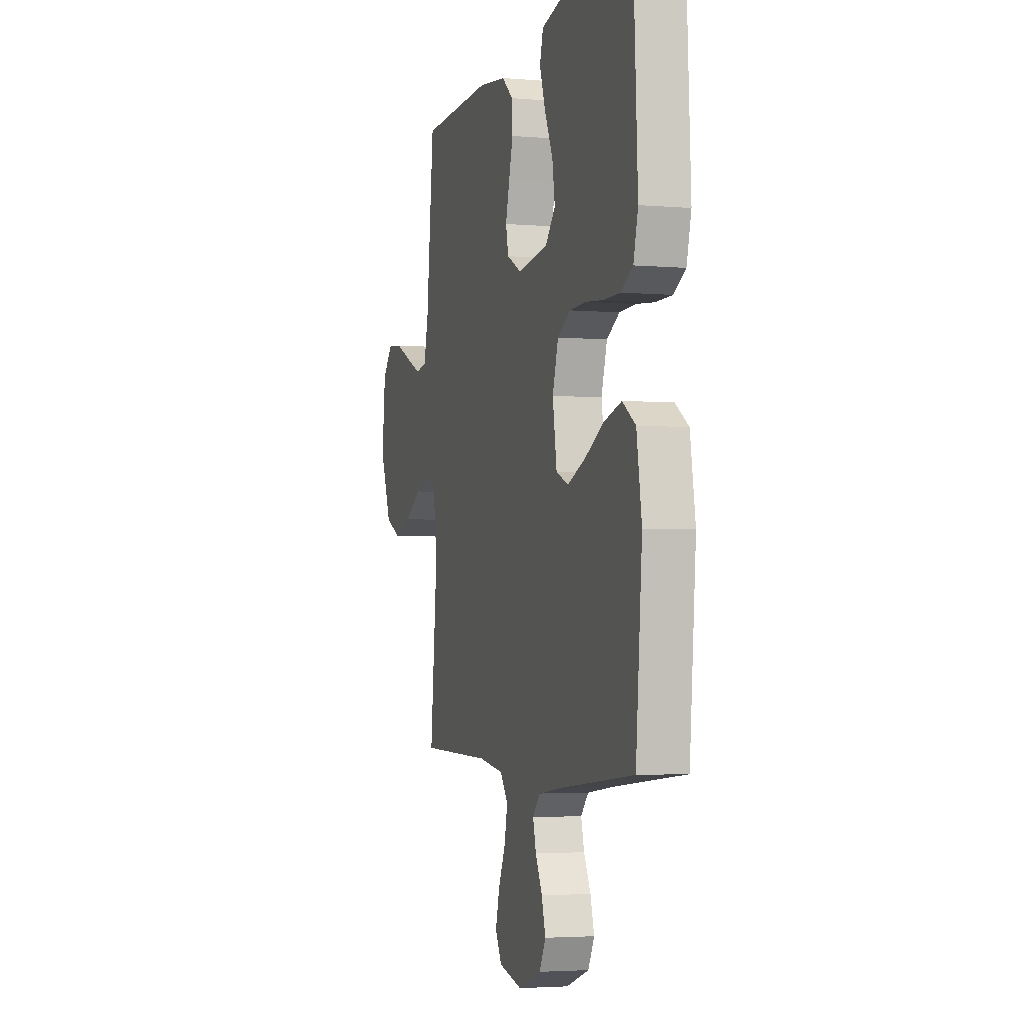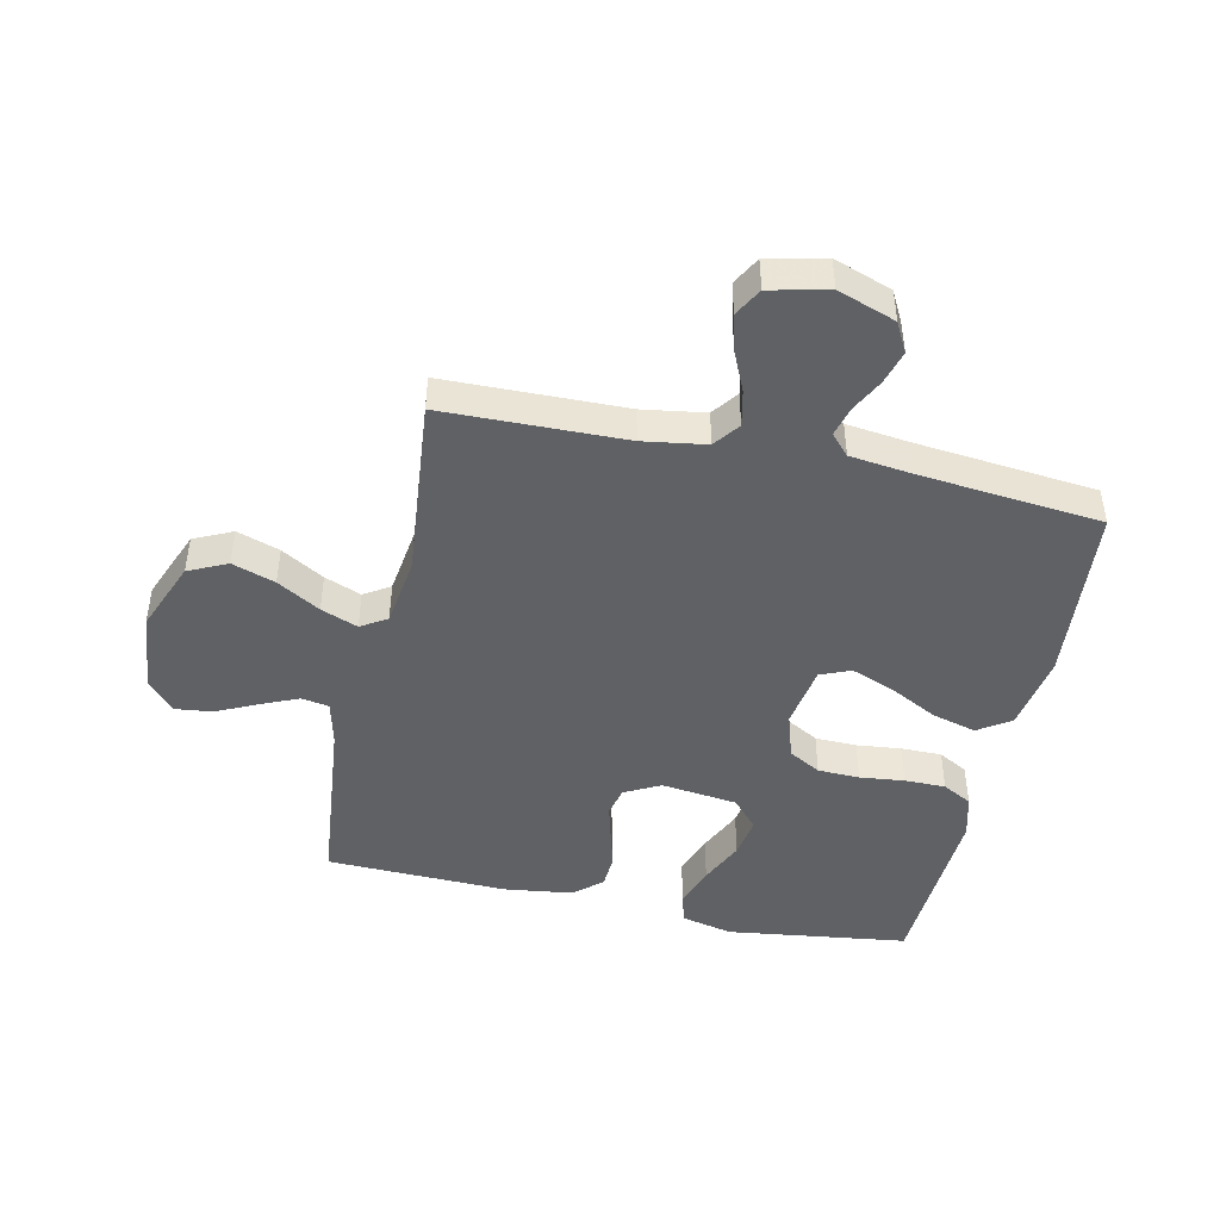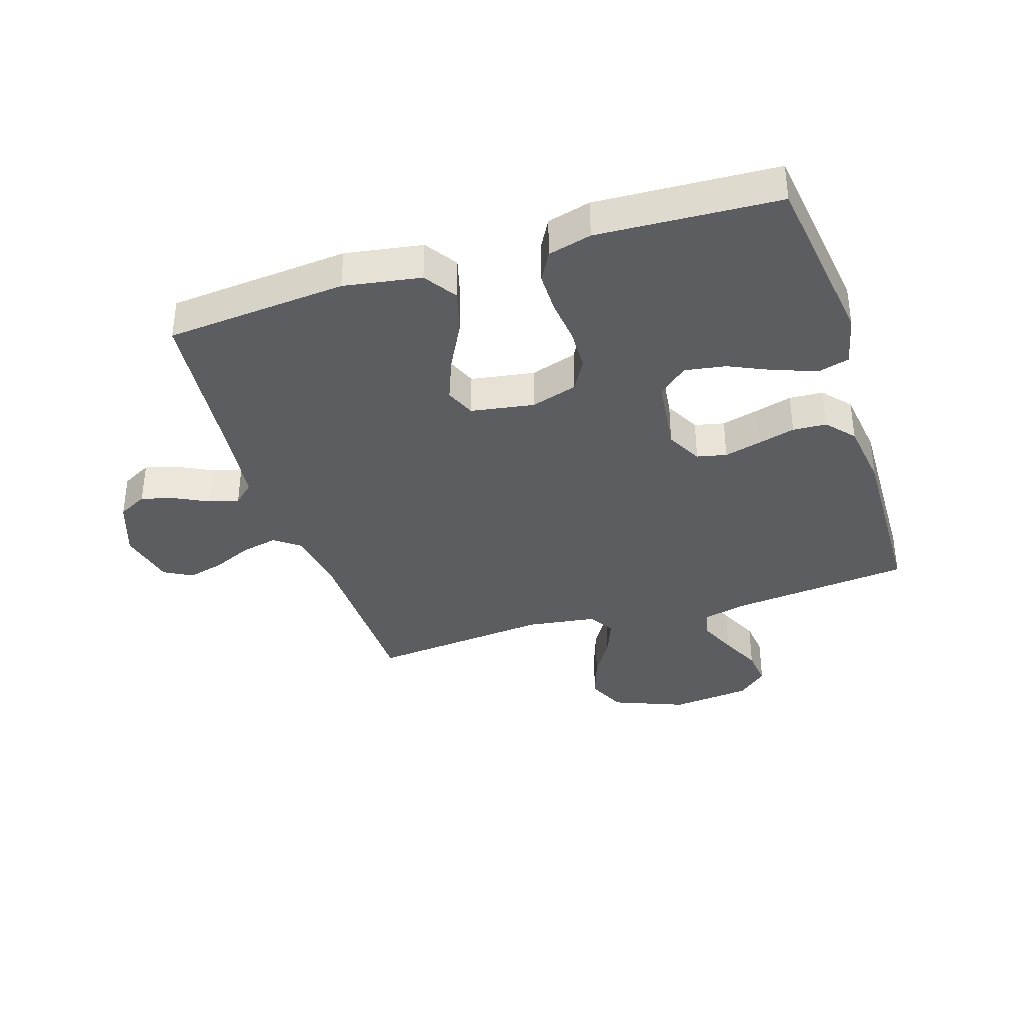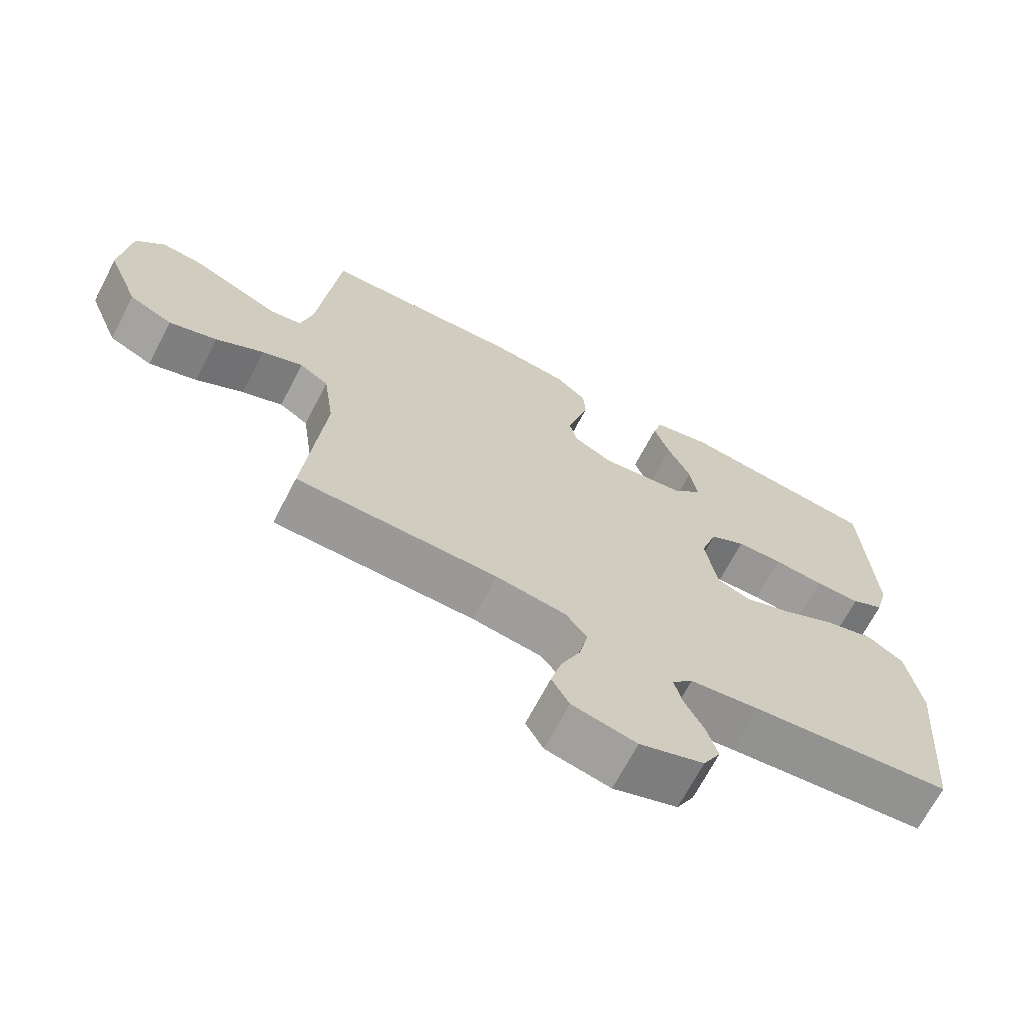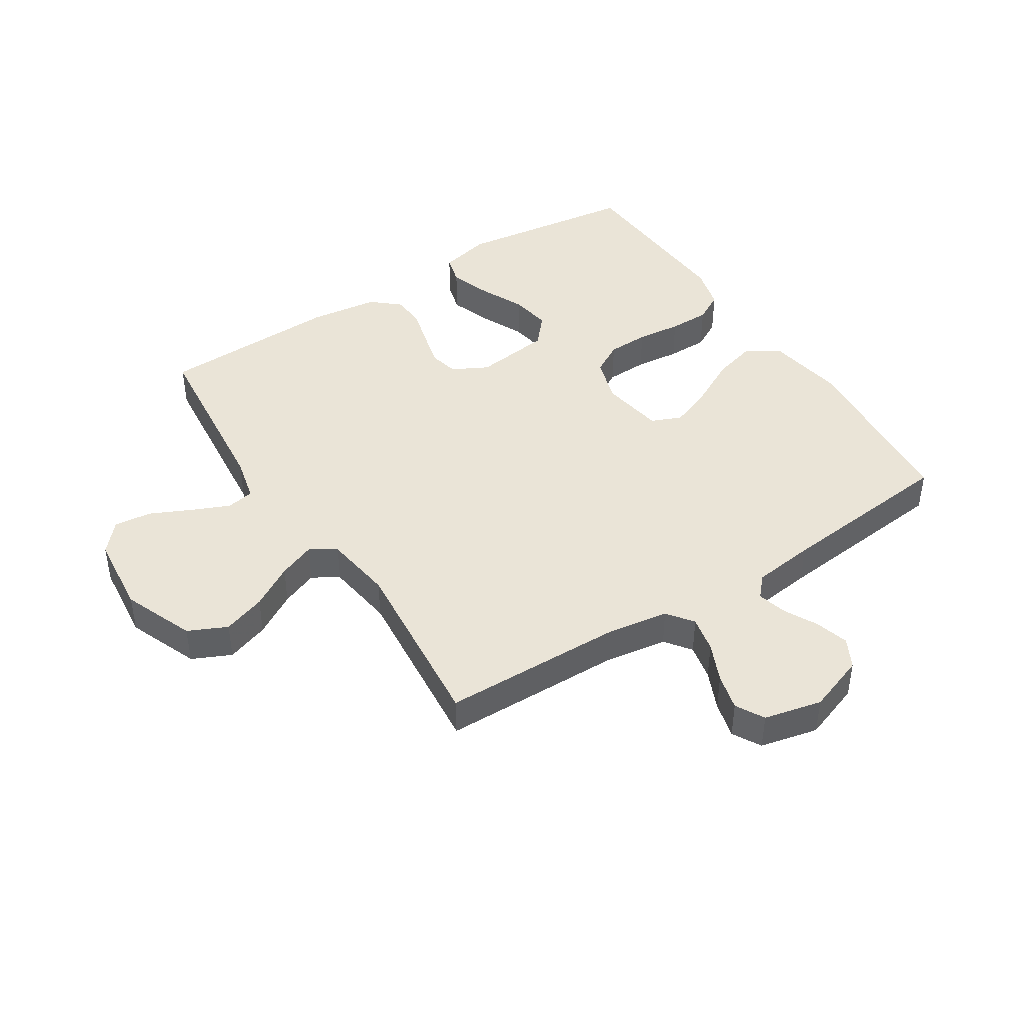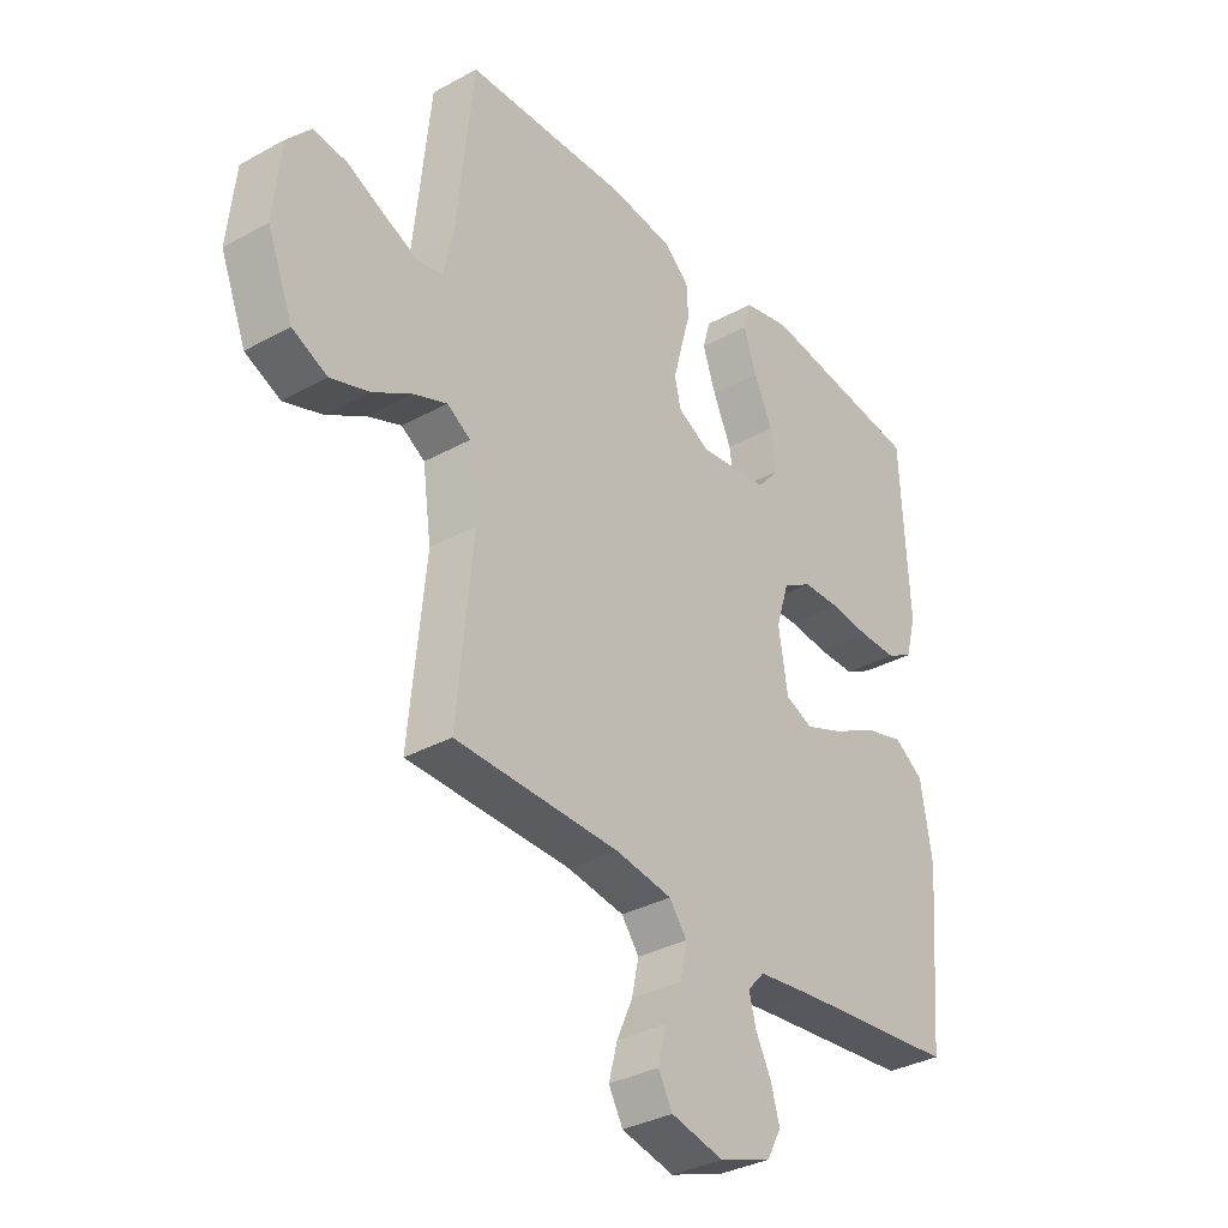
<metadata>
{"format":"obj","ext":"obj","renderer":"f3d","projection":"perspective","resolution":1024,"background":"white","views":[{"elev":-3.4,"azim":-106.3,"up":"+Z"},{"elev":-45.6,"azim":167.7,"up":"+Y"},{"elev":-36.7,"azim":-72.3,"up":"+Y"},{"elev":-68.6,"azim":152.5,"up":"+Z"},{"elev":43.6,"azim":147.2,"up":"+Y"},{"elev":-33.9,"azim":126.8,"up":"+Z"}]}
</metadata>
<code>
v -0.5 0.07 0.5
v -0.2 0.07 0.54
v -0.114 0.07 0.52
v -0.1 0.07 0.47
v -0.124 0.07 0.401
v -0.158 0.07 0.327
v -0.169 0.07 0.259
v -0.127 0.07 0.211
v 0 0.07 0.195
v 0.059 0.07 0.226
v 0.07 0.07 0.275
v 0.054 0.07 0.336
v 0.037 0.07 0.398
v 0.04 0.07 0.454
v 0.086 0.07 0.494
v 0.2 0.07 0.509
v 0.5 0.07 0.5
v 0.531 0.07 0.2
v 0.549 0.07 0.125
v 0.595 0.07 0.117
v 0.657 0.07 0.144
v 0.725 0.07 0.176
v 0.787 0.07 0.183
v 0.83 0.07 0.134
v 0.844 0.07 0
v 0.797 0.07 -0.118
v 0.733 0.07 -0.148
v 0.662 0.07 -0.124
v 0.591 0.07 -0.082
v 0.53 0.07 -0.058
v 0.487 0.07 -0.085
v 0.471 0.07 -0.2
v 0.5 0.07 -0.5
v 0.2 0.07 -0.506
v 0.096 0.07 -0.522
v 0.064 0.07 -0.565
v 0.077 0.07 -0.625
v 0.106 0.07 -0.69
v 0.122 0.07 -0.751
v 0.096 0.07 -0.798
v 0 0.07 -0.82
v -0.096 0.07 -0.786
v -0.122 0.07 -0.737
v -0.106 0.07 -0.681
v -0.078 0.07 -0.626
v -0.065 0.07 -0.577
v -0.096 0.07 -0.543
v -0.2 0.07 -0.53
v -0.5 0.07 -0.5
v -0.526 0.07 -0.2
v -0.505 0.07 -0.072
v -0.451 0.07 -0.036
v -0.378 0.07 -0.056
v -0.298 0.07 -0.098
v -0.226 0.07 -0.126
v -0.176 0.07 -0.105
v -0.159 0.07 0
v -0.183 0.07 0.077
v -0.236 0.07 0.107
v -0.305 0.07 0.109
v -0.379 0.07 0.101
v -0.447 0.07 0.101
v -0.496 0.07 0.128
v -0.515 0.07 0.2
v -0.5 0 0.5
v -0.2 0 0.54
v -0.114 0 0.52
v -0.1 0 0.47
v -0.124 0 0.401
v -0.158 0 0.327
v -0.169 0 0.259
v -0.127 0 0.211
v 0 0 0.195
v 0.059 0 0.226
v 0.07 0 0.275
v 0.054 0 0.336
v 0.037 0 0.398
v 0.04 0 0.454
v 0.086 0 0.494
v 0.2 0 0.509
v 0.5 0 0.5
v 0.531 0 0.2
v 0.549 0 0.125
v 0.595 0 0.117
v 0.657 0 0.144
v 0.725 0 0.176
v 0.787 0 0.183
v 0.83 0 0.134
v 0.844 0 0
v 0.797 0 -0.118
v 0.733 0 -0.148
v 0.662 0 -0.124
v 0.591 0 -0.082
v 0.53 0 -0.058
v 0.487 0 -0.085
v 0.471 0 -0.2
v 0.5 0 -0.5
v 0.2 0 -0.506
v 0.096 0 -0.522
v 0.064 0 -0.565
v 0.077 0 -0.625
v 0.106 0 -0.69
v 0.122 0 -0.751
v 0.096 0 -0.798
v 0 0 -0.82
v -0.096 0 -0.786
v -0.122 0 -0.737
v -0.106 0 -0.681
v -0.078 0 -0.626
v -0.065 0 -0.577
v -0.096 0 -0.543
v -0.2 0 -0.53
v -0.5 0 -0.5
v -0.526 0 -0.2
v -0.505 0 -0.072
v -0.451 0 -0.036
v -0.378 0 -0.056
v -0.298 0 -0.098
v -0.226 0 -0.126
v -0.176 0 -0.105
v -0.159 0 0
v -0.183 0 0.077
v -0.236 0 0.107
v -0.305 0 0.109
v -0.379 0 0.101
v -0.447 0 0.101
v -0.496 0 0.128
v -0.515 0 0.2
f 60 61 62 63
f 59 60 63 64
f 51 52 53 54
f 51 54 55
f 48 49 50 51
f 47 48 51 55
f 46 47 55 56
f 42 43 44 45
f 42 45 46
f 41 42 46
f 37 38 39 40
f 36 37 40 41
f 32 33 34
f 31 32 34 35
f 26 27 28 29
f 26 29 30
f 25 26 30
f 24 25 30
f 21 22 23 24
f 20 21 24 30
f 19 20 30 31
f 15 16 17 18
f 12 13 14 15
f 11 12 15 18
f 10 11 18 19
f 3 4 5 6
f 1 2 3 6
f 59 64 1 6
f 41 46 56 57
f 36 41 57
f 35 36 57 58
f 31 35 58
f 9 10 19 31
f 8 9 31 58
f 7 8 58 59
f 6 7 59
f 127 126 125 124
f 128 127 124 123
f 118 117 116 115
f 119 118 115
f 115 114 113 112
f 119 115 112 111
f 120 119 111 110
f 109 108 107 106
f 110 109 106
f 110 106 105
f 104 103 102 101
f 105 104 101 100
f 98 97 96
f 99 98 96 95
f 93 92 91 90
f 94 93 90
f 94 90 89
f 94 89 88
f 88 87 86 85
f 94 88 85 84
f 95 94 84 83
f 82 81 80 79
f 79 78 77 76
f 82 79 76 75
f 83 82 75 74
f 70 69 68 67
f 70 67 66 65
f 70 65 128 123
f 121 120 110 105
f 121 105 100
f 122 121 100 99
f 122 99 95
f 95 83 74 73
f 122 95 73 72
f 123 122 72 71
f 123 71 70
f 1 65 66 2
f 2 66 67 3
f 3 67 68 4
f 4 68 69 5
f 5 69 70 6
f 6 70 71 7
f 7 71 72 8
f 8 72 73 9
f 9 73 74 10
f 10 74 75 11
f 11 75 76 12
f 12 76 77 13
f 13 77 78 14
f 14 78 79 15
f 15 79 80 16
f 16 80 81 17
f 17 81 82 18
f 18 82 83 19
f 19 83 84 20
f 20 84 85 21
f 21 85 86 22
f 22 86 87 23
f 23 87 88 24
f 24 88 89 25
f 25 89 90 26
f 26 90 91 27
f 27 91 92 28
f 28 92 93 29
f 29 93 94 30
f 30 94 95 31
f 31 95 96 32
f 32 96 97 33
f 33 97 98 34
f 34 98 99 35
f 35 99 100 36
f 36 100 101 37
f 37 101 102 38
f 38 102 103 39
f 39 103 104 40
f 40 104 105 41
f 41 105 106 42
f 42 106 107 43
f 43 107 108 44
f 44 108 109 45
f 45 109 110 46
f 46 110 111 47
f 47 111 112 48
f 48 112 113 49
f 49 113 114 50
f 50 114 115 51
f 51 115 116 52
f 52 116 117 53
f 53 117 118 54
f 54 118 119 55
f 55 119 120 56
f 56 120 121 57
f 57 121 122 58
f 58 122 123 59
f 59 123 124 60
f 60 124 125 61
f 61 125 126 62
f 62 126 127 63
f 63 127 128 64
f 64 128 65 1

</code>
